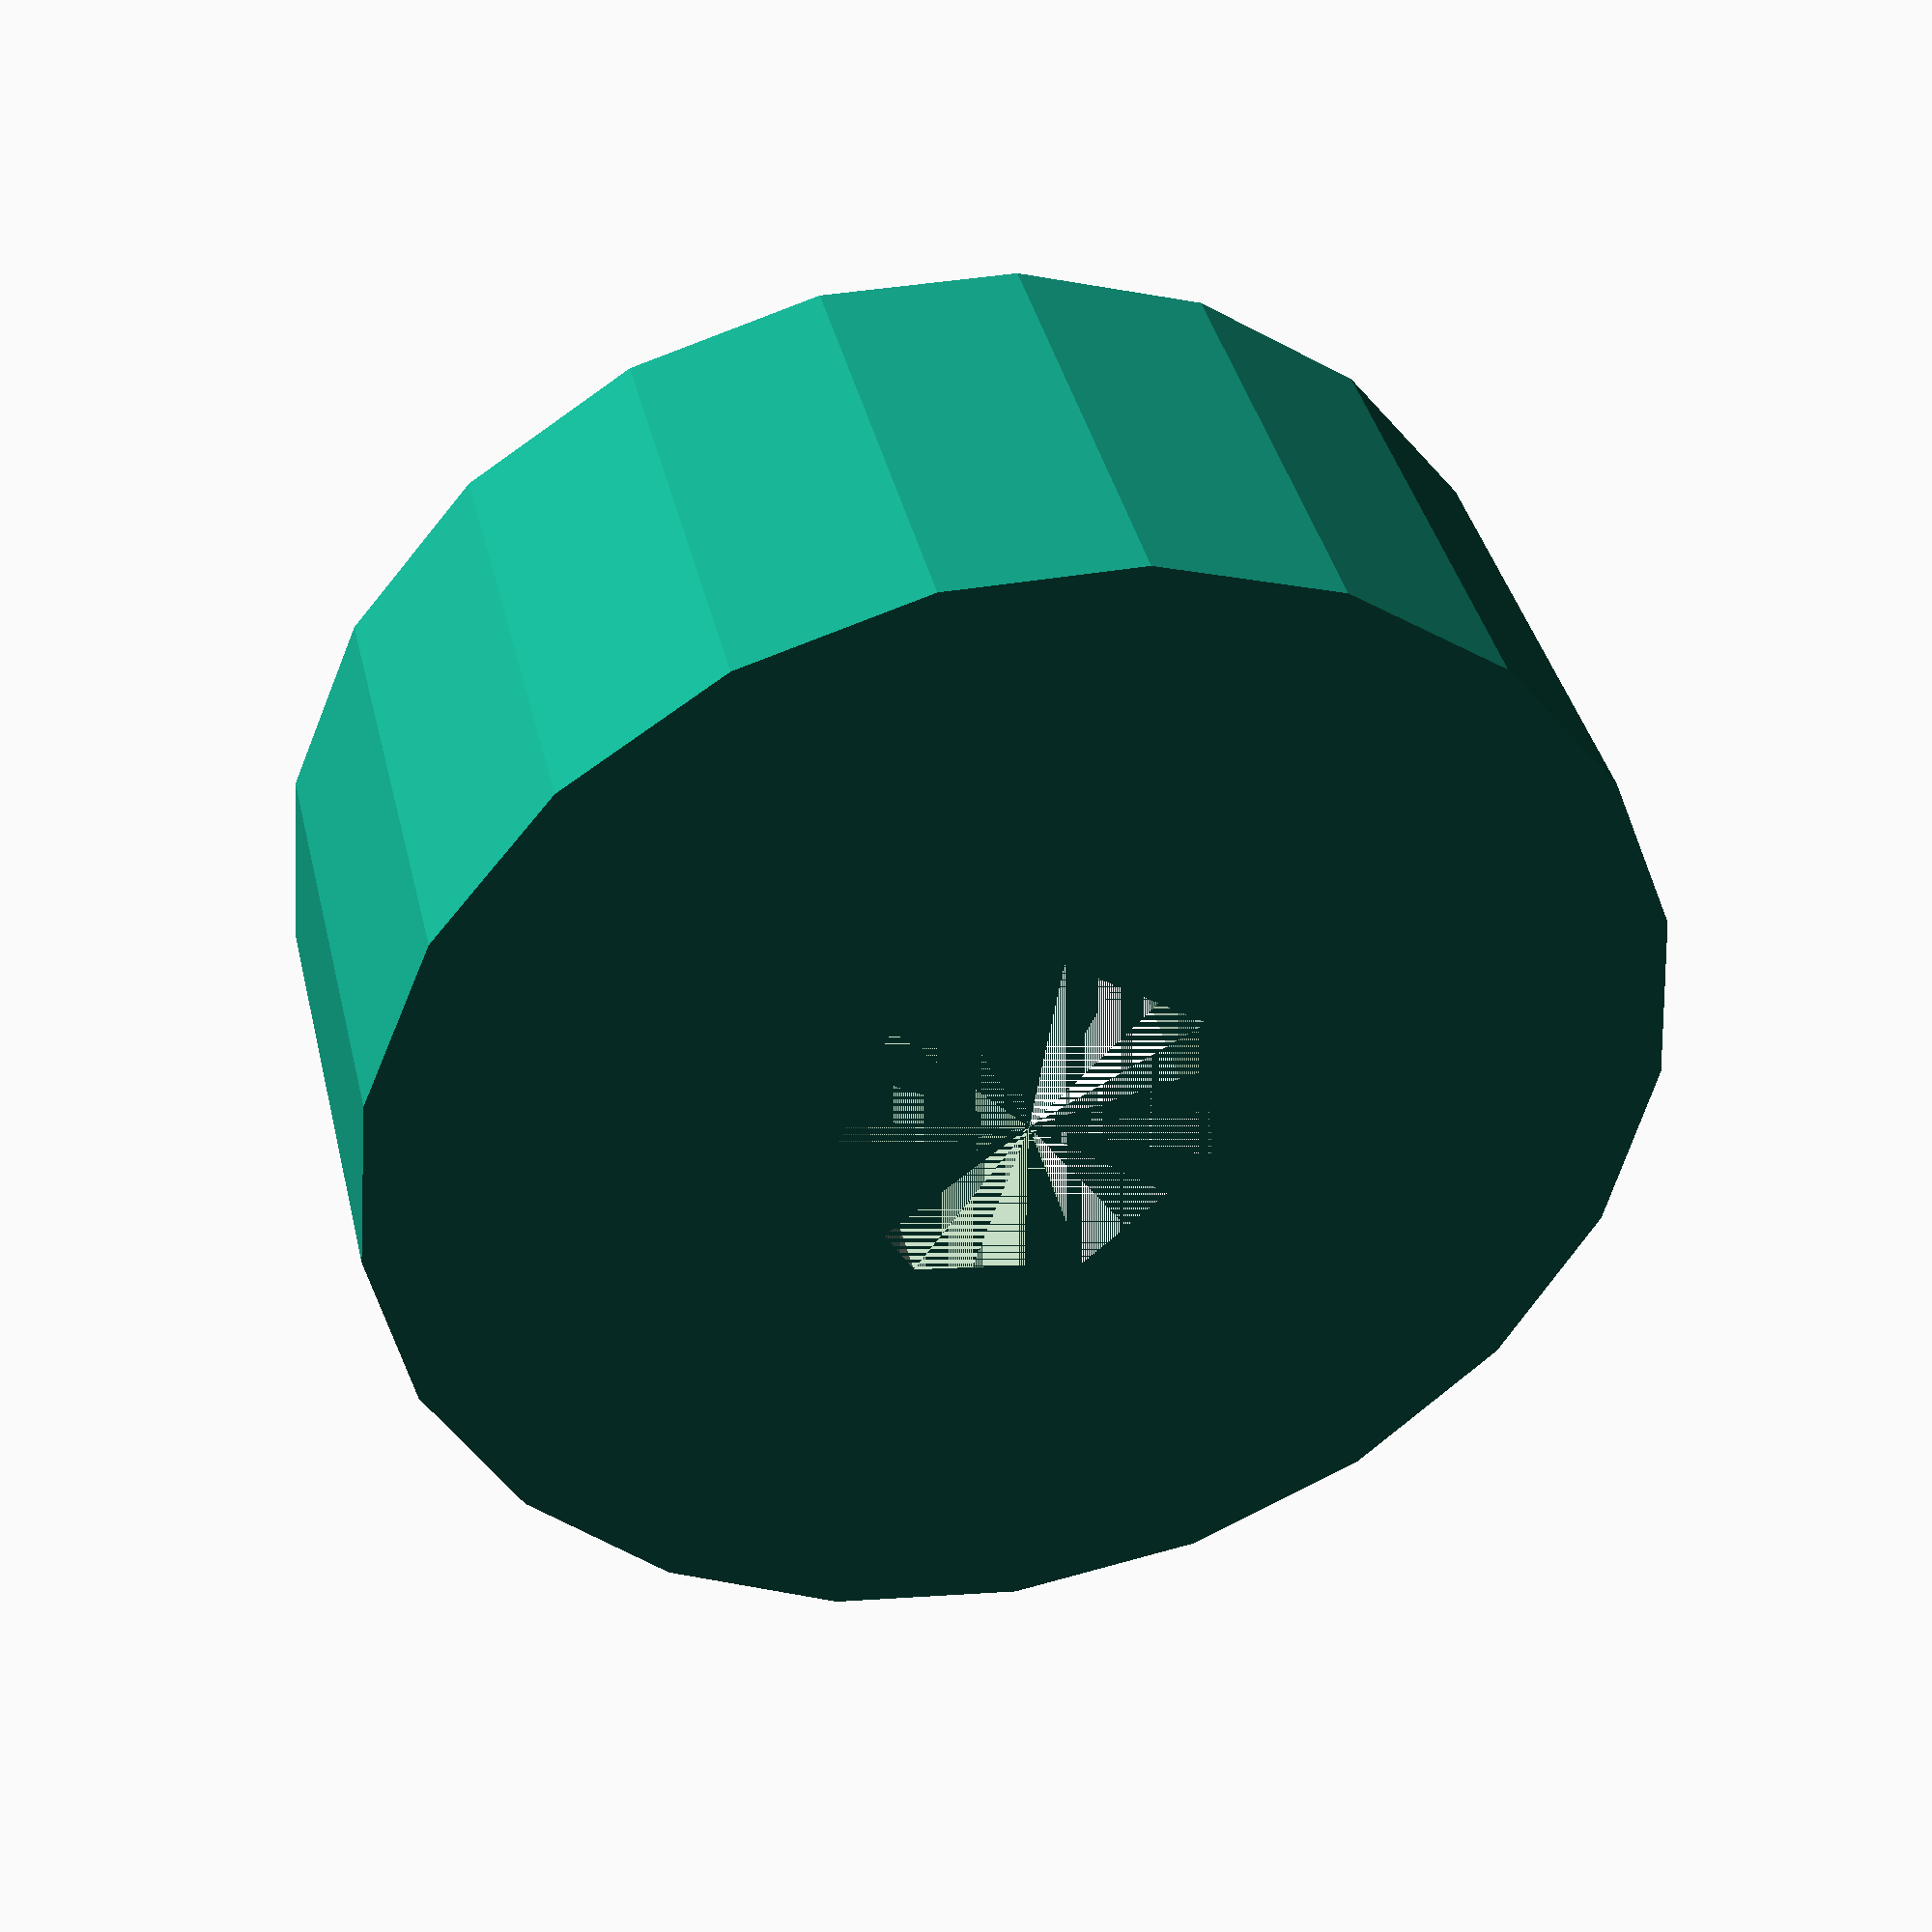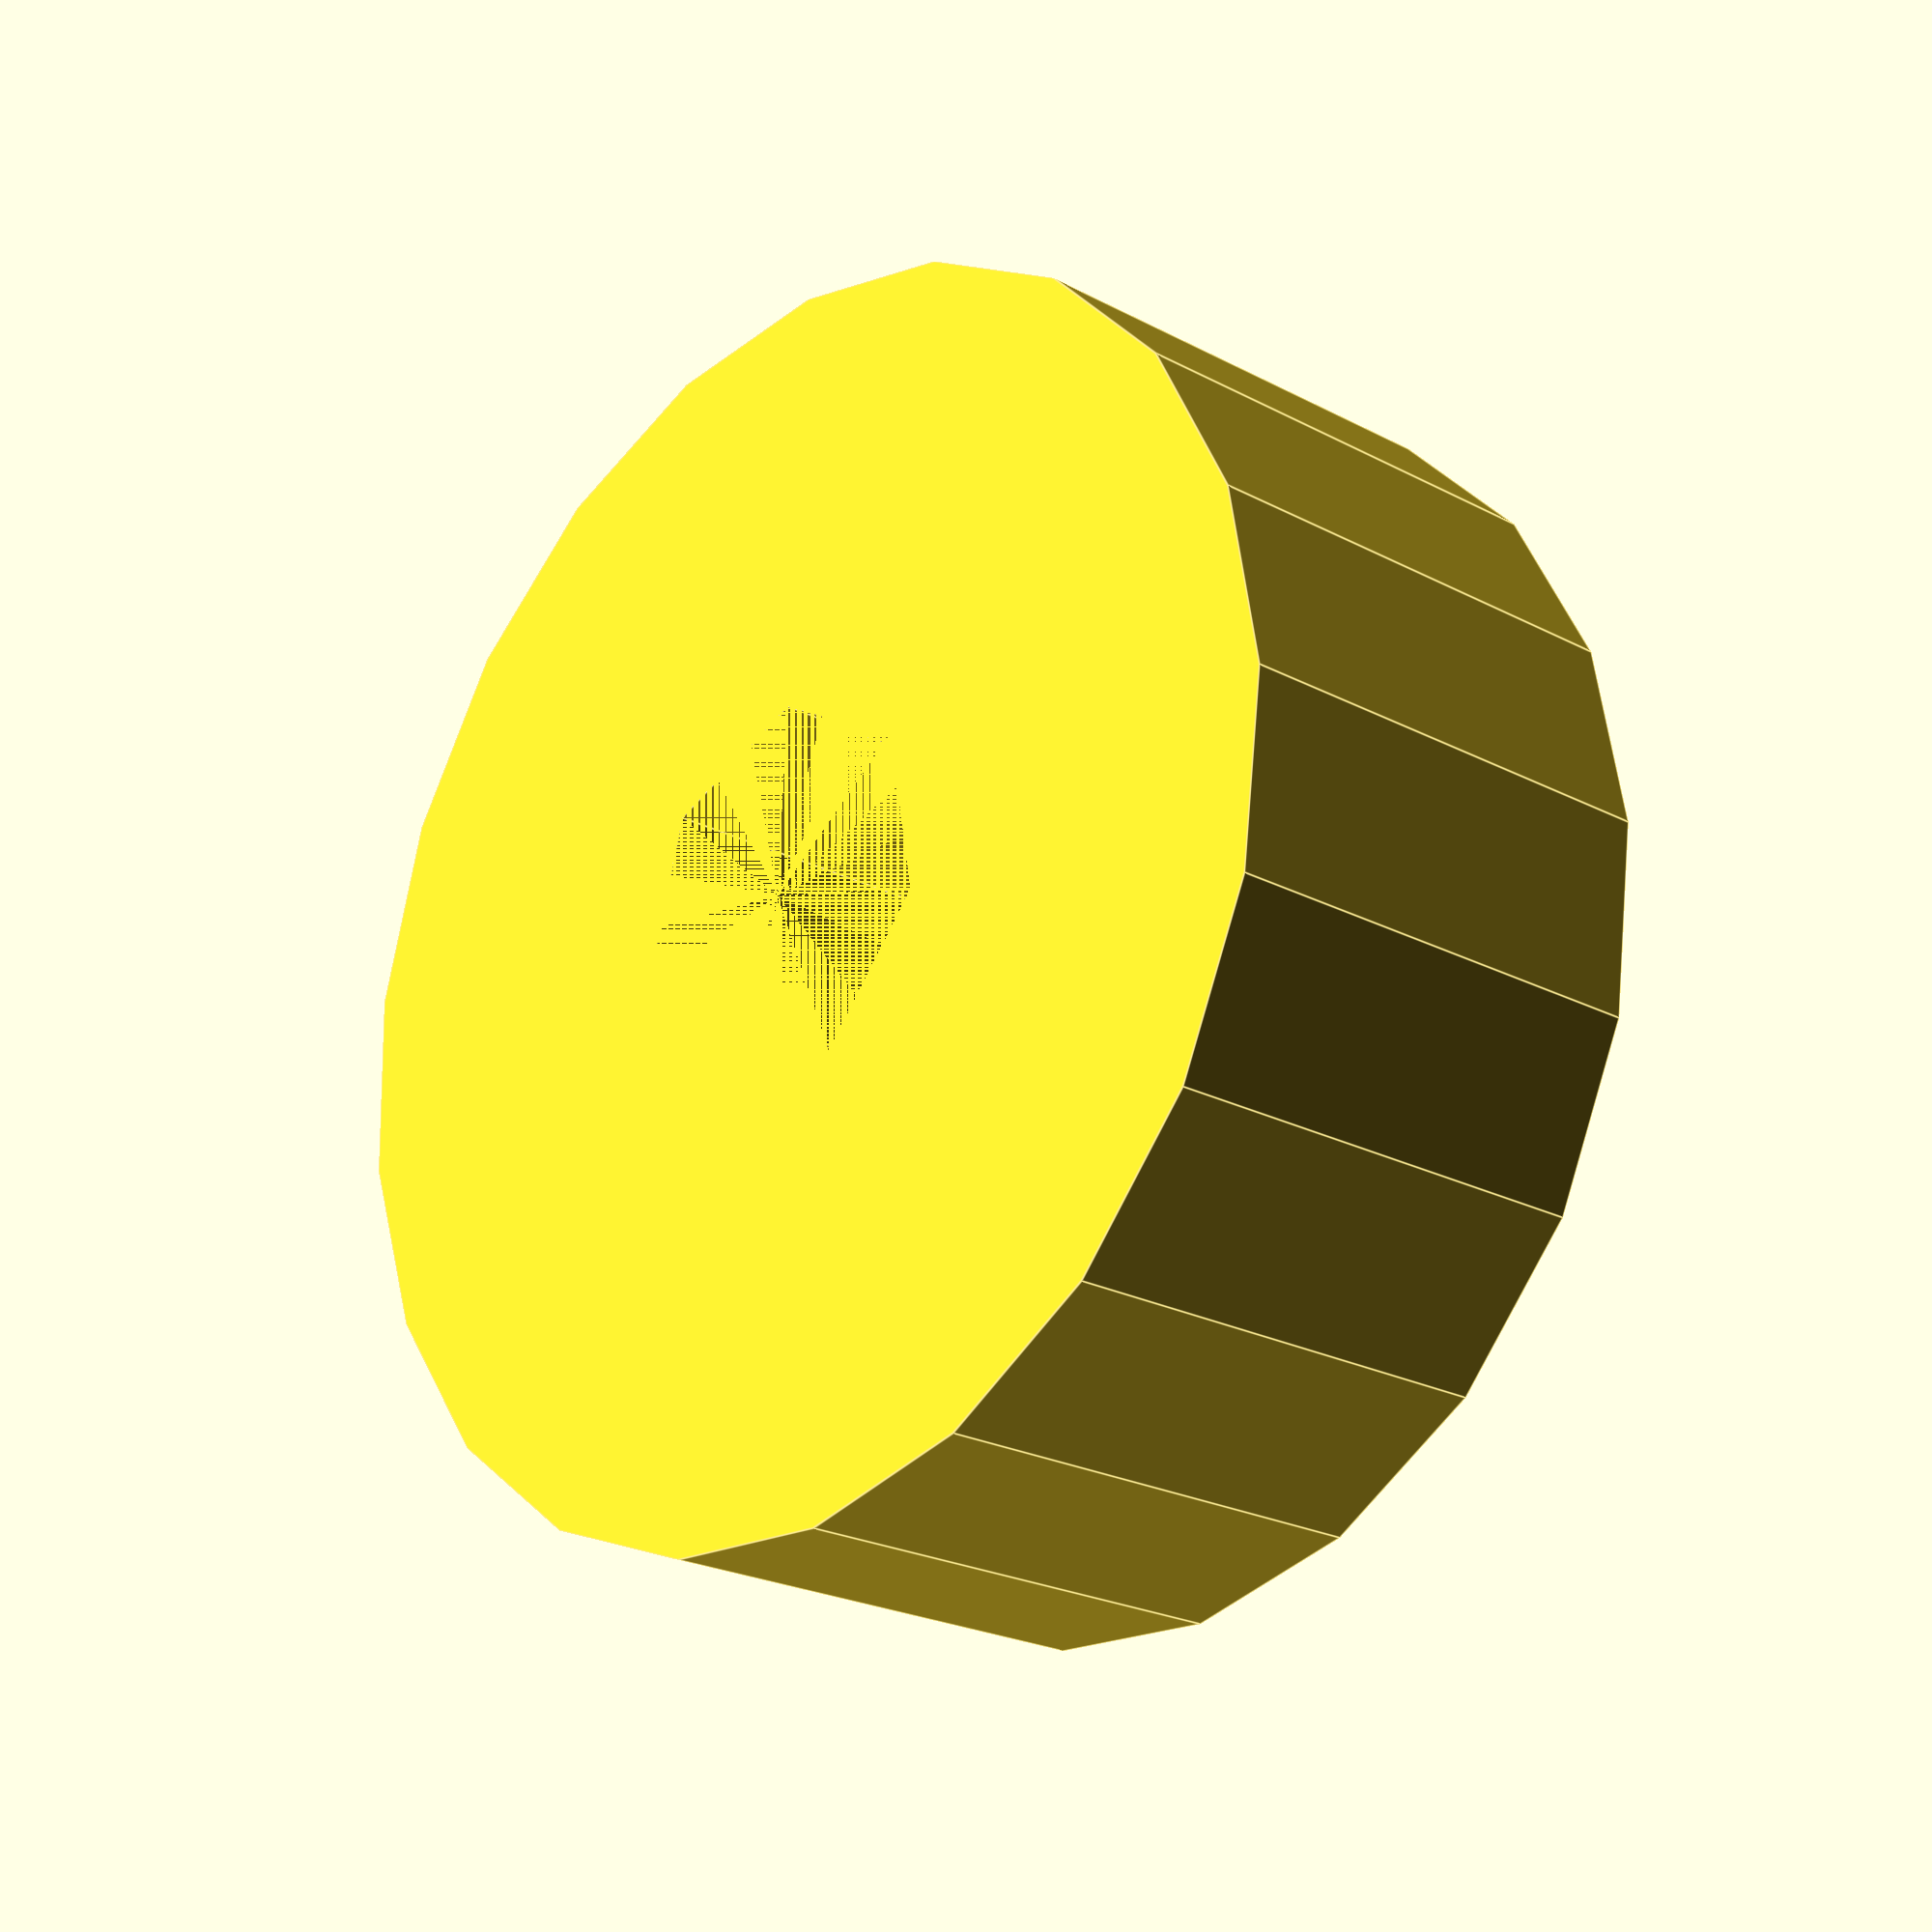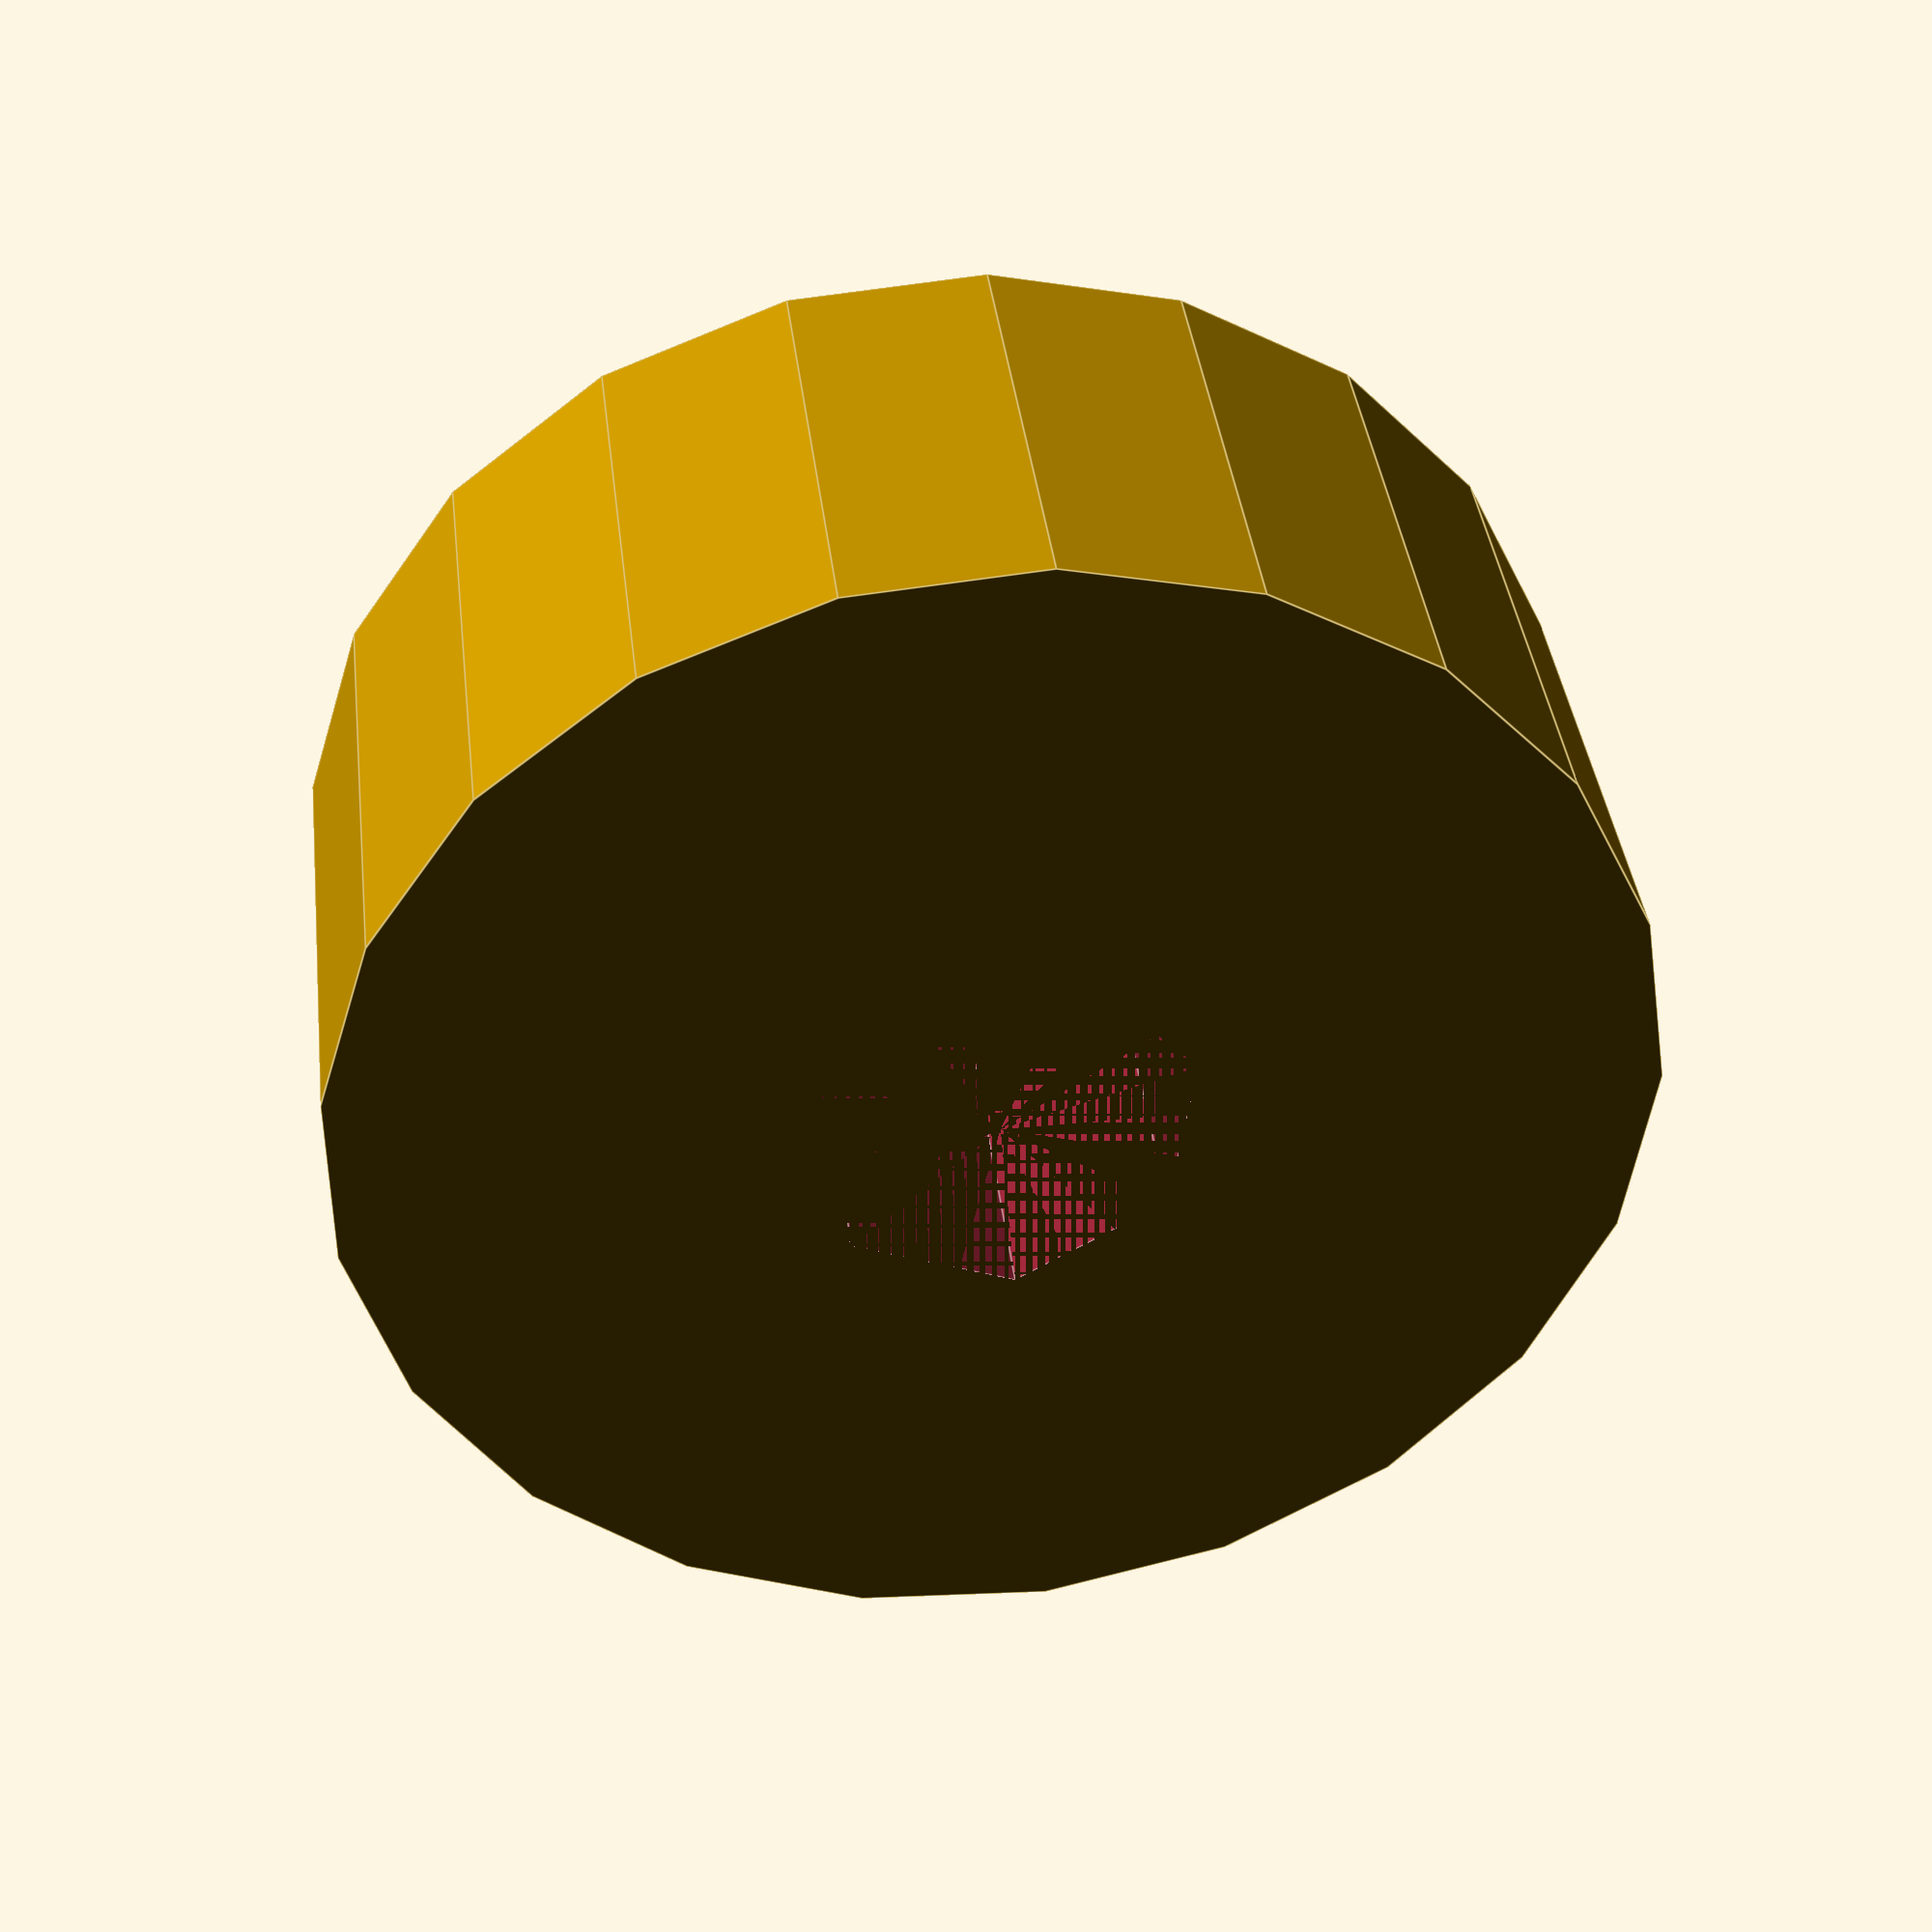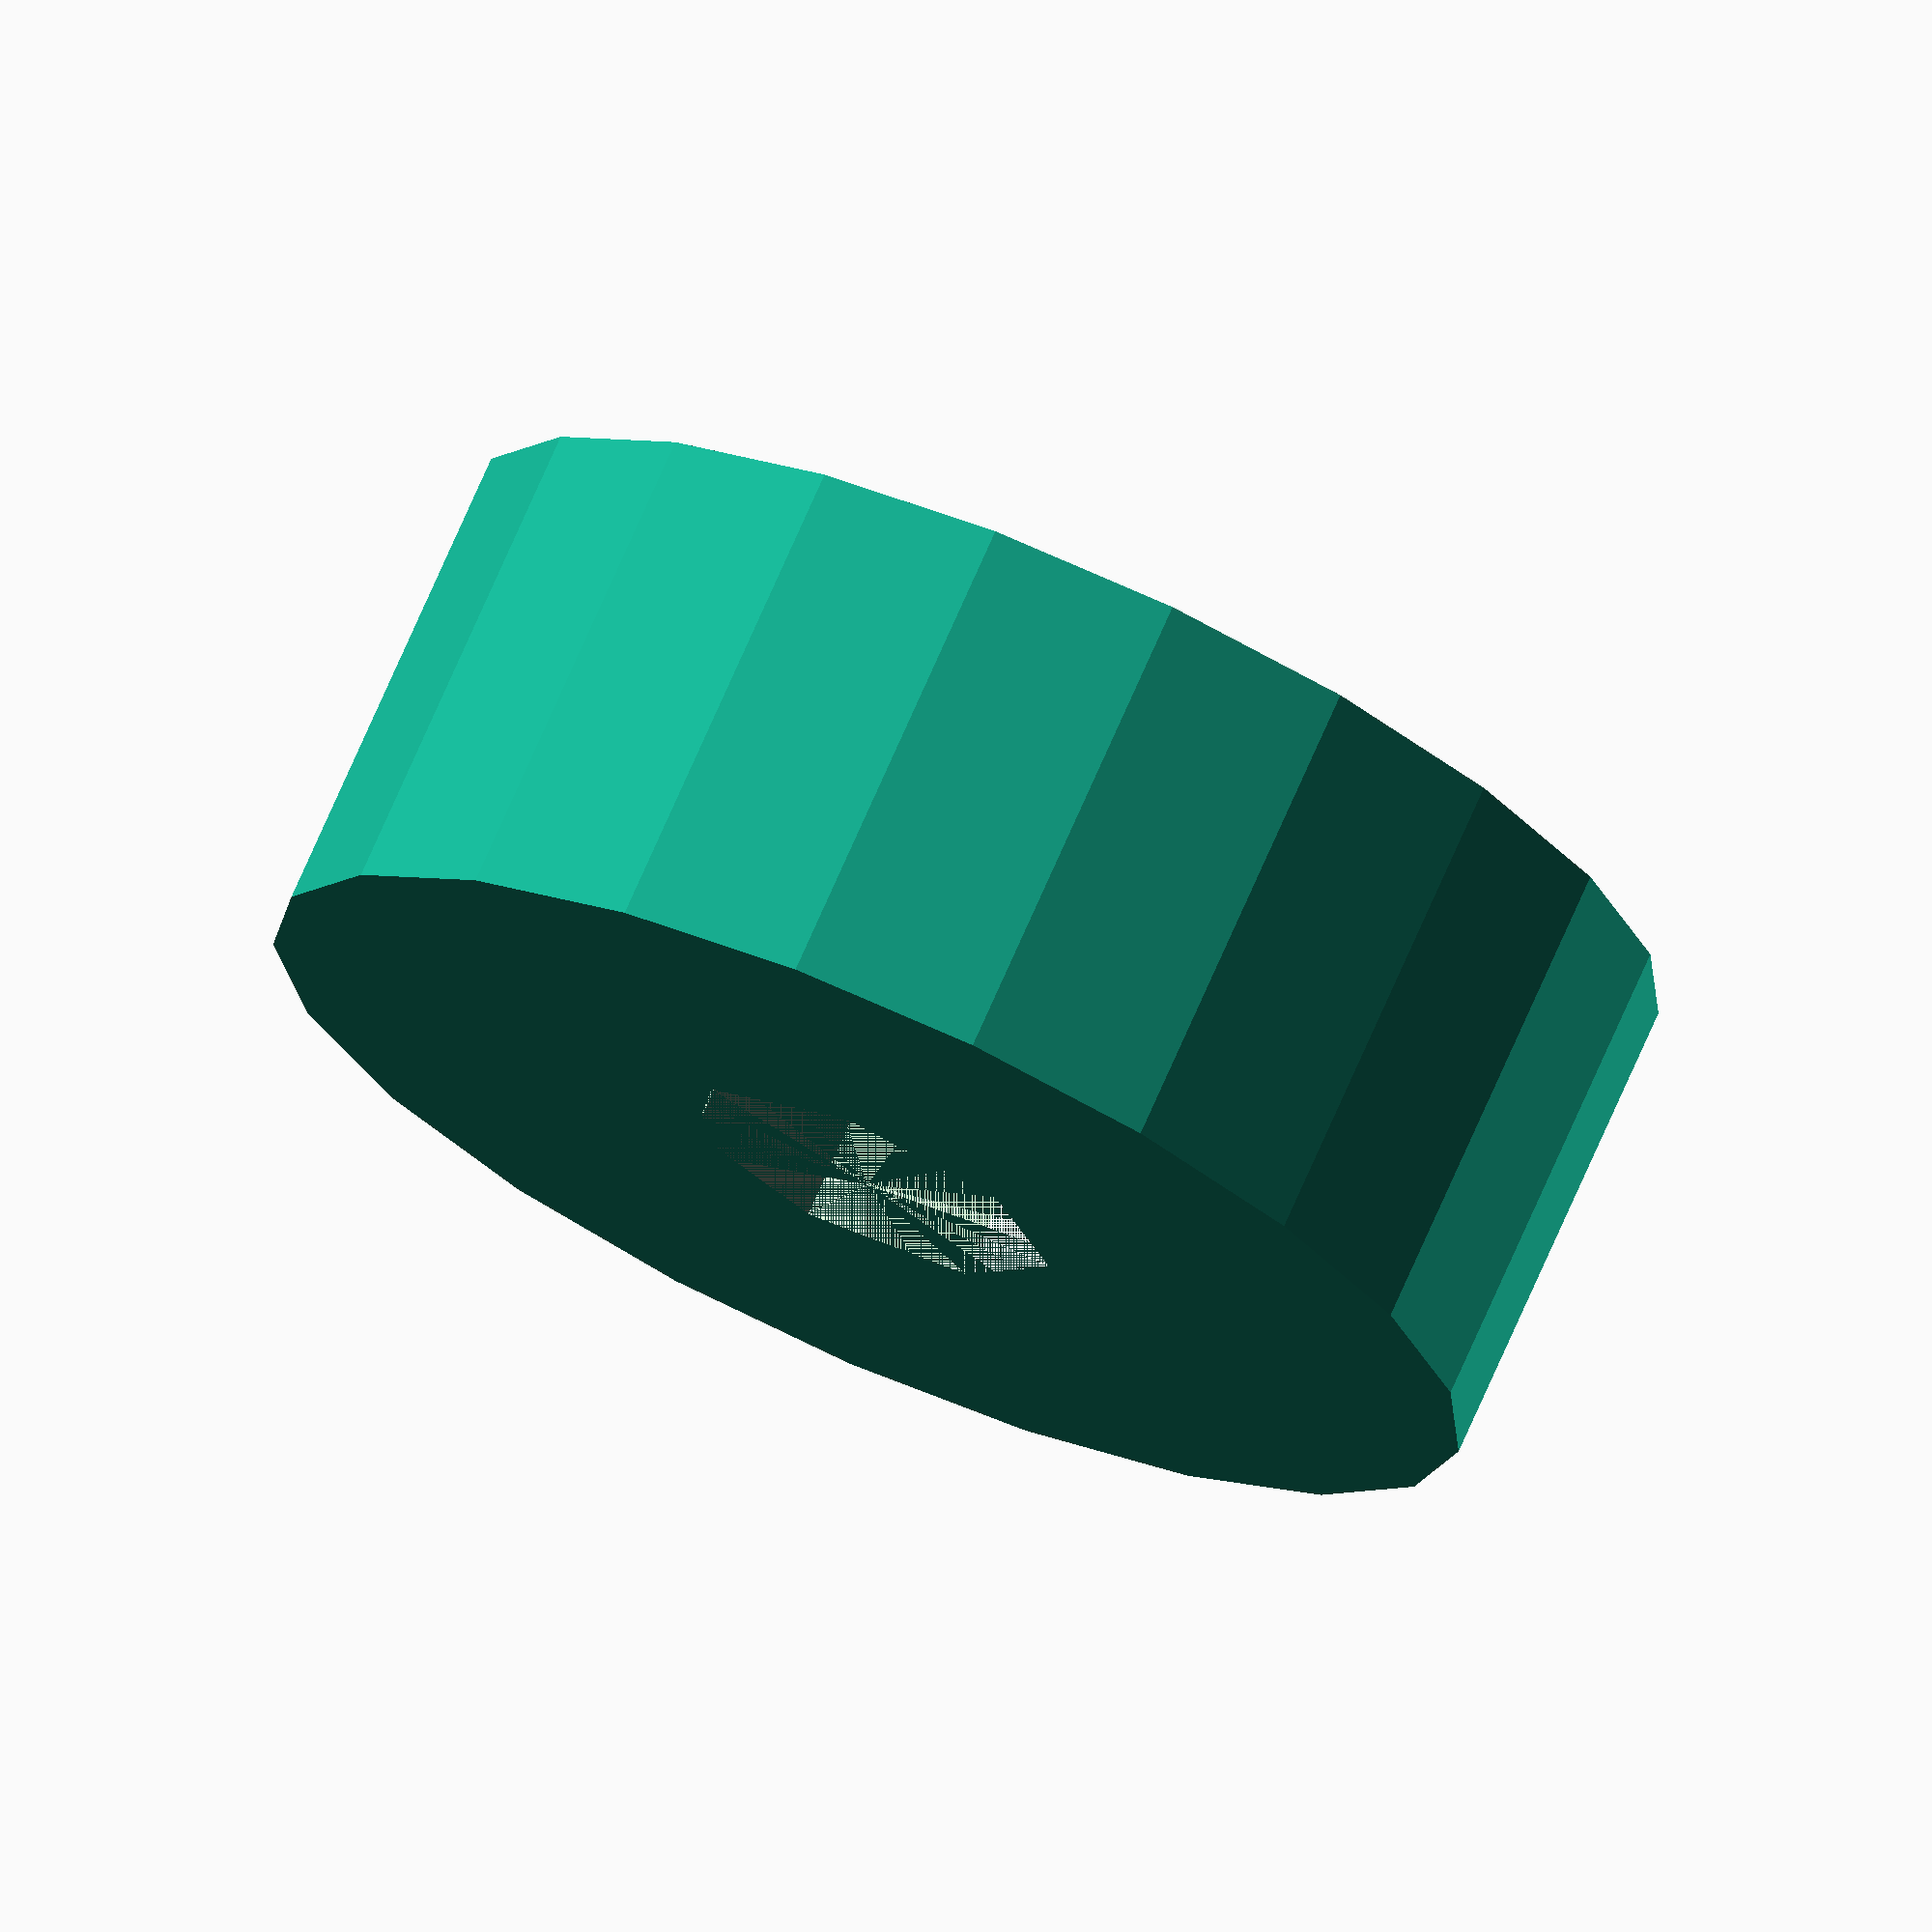
<openscad>
//This is my attempt to model a bearing.


//Create a bearing by specifying internal diameter, external diameter and width.
module bearing(ext_Diameter,int_Diameter,width)
	{
	echo("********************************************");
	echo("Creating bearing with following dimensions");
	echo("Internal Diameter: ",int_Diameter);
	echo("External Diameter: ",ext_Diameter);
	echo("Width: ",width);
	echo("********************************************");



	//create external cylinder minus internal cylinder
	difference()
		{
		bearingExternalGeom(ext_Diameter,width);
		cylinder(width,int_Diameter/2,int_Diameter/2,true);
		}
	


//	translate([-side_length/2,-head_size/2,0]) cube([side_length,head_size,head_depth]);
	//rotate([0,0,120]) translate([-side_length/2,-head_size/2,0])cube([side_length,head_size,head_depth]);
	//rotate([0,0,240]) translate([-side_length/2,-head_size/2,0])cube([side_length,head_size,head_depth]);
	
	//Add shaft offset by depth of head
	//shaft_radius=diameter/2;
//	translate([0,0,head_depth]) cylinder(length,shaft_radius,shaft_radius);
	}

//use for getting external geometry only (for binary commands)
module bearingExternalGeom(ext_Diameter,width)
	{
	echo("********************************************");
	echo("Creating bearing (external geometry) with following dimensions");
	echo("External Diameter: ",ext_Diameter);
	echo("Width: ",width);
	echo("********************************************");
	cylinder(width,ext_Diameter/2,ext_Diameter/2,true);
	
	}

//Parameters ***********************************
//Internal diameter
int_Diameter=4;

//External Diameter
ext_Diameter=13;

//width
width=5;

//608=8,22,7
//624=4,13,5
//**********************************************

bearing(ext_Diameter,int_Diameter,width);

//used to provide usage info 
module Bearing_Info()
{
	echo("Usage: bearing(External Diameter, Internal Diameter, Width)");
	echo("       bearingExternalGeom(External Diameter,Width)");
}




</openscad>
<views>
elev=140.2 azim=356.5 roll=193.2 proj=p view=solid
elev=202.5 azim=241.4 roll=312.7 proj=p view=edges
elev=320.8 azim=188.4 roll=353.2 proj=p view=edges
elev=286.7 azim=71.2 roll=203.6 proj=o view=wireframe
</views>
